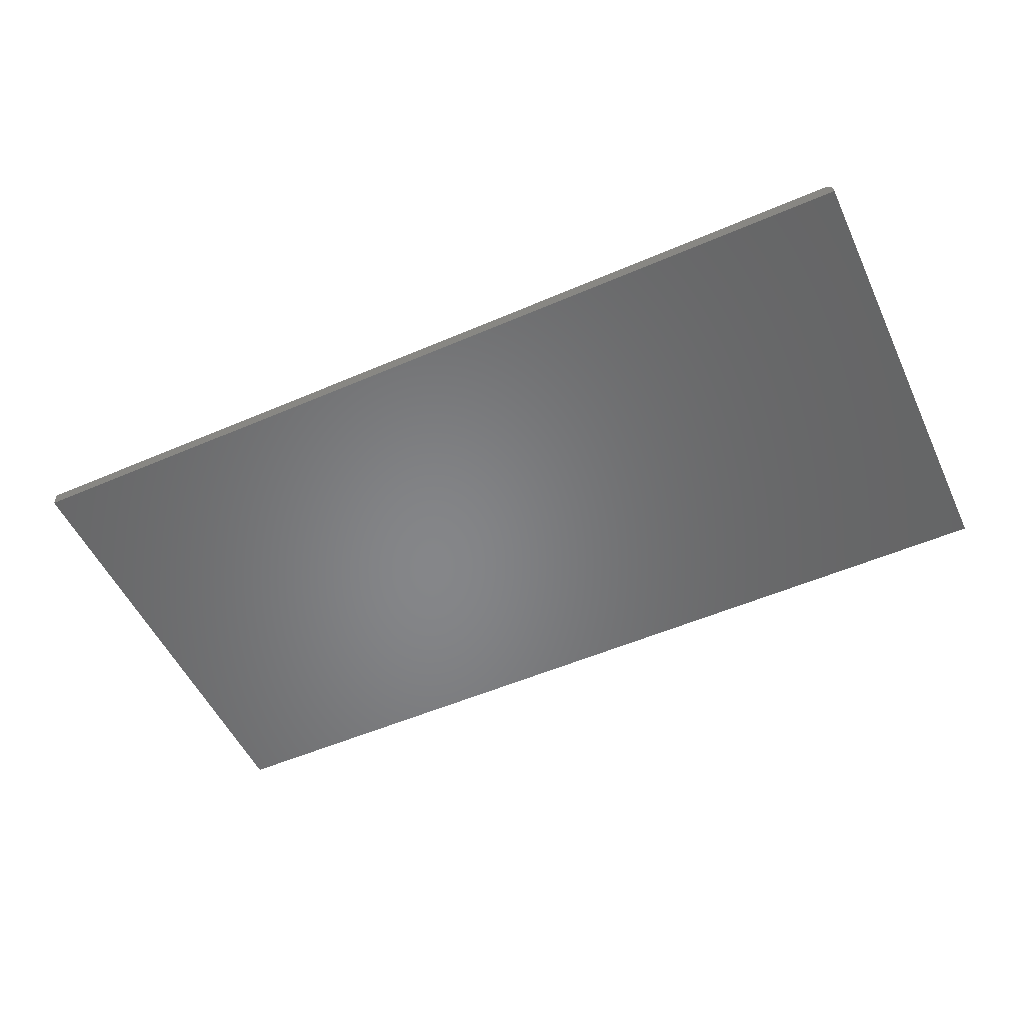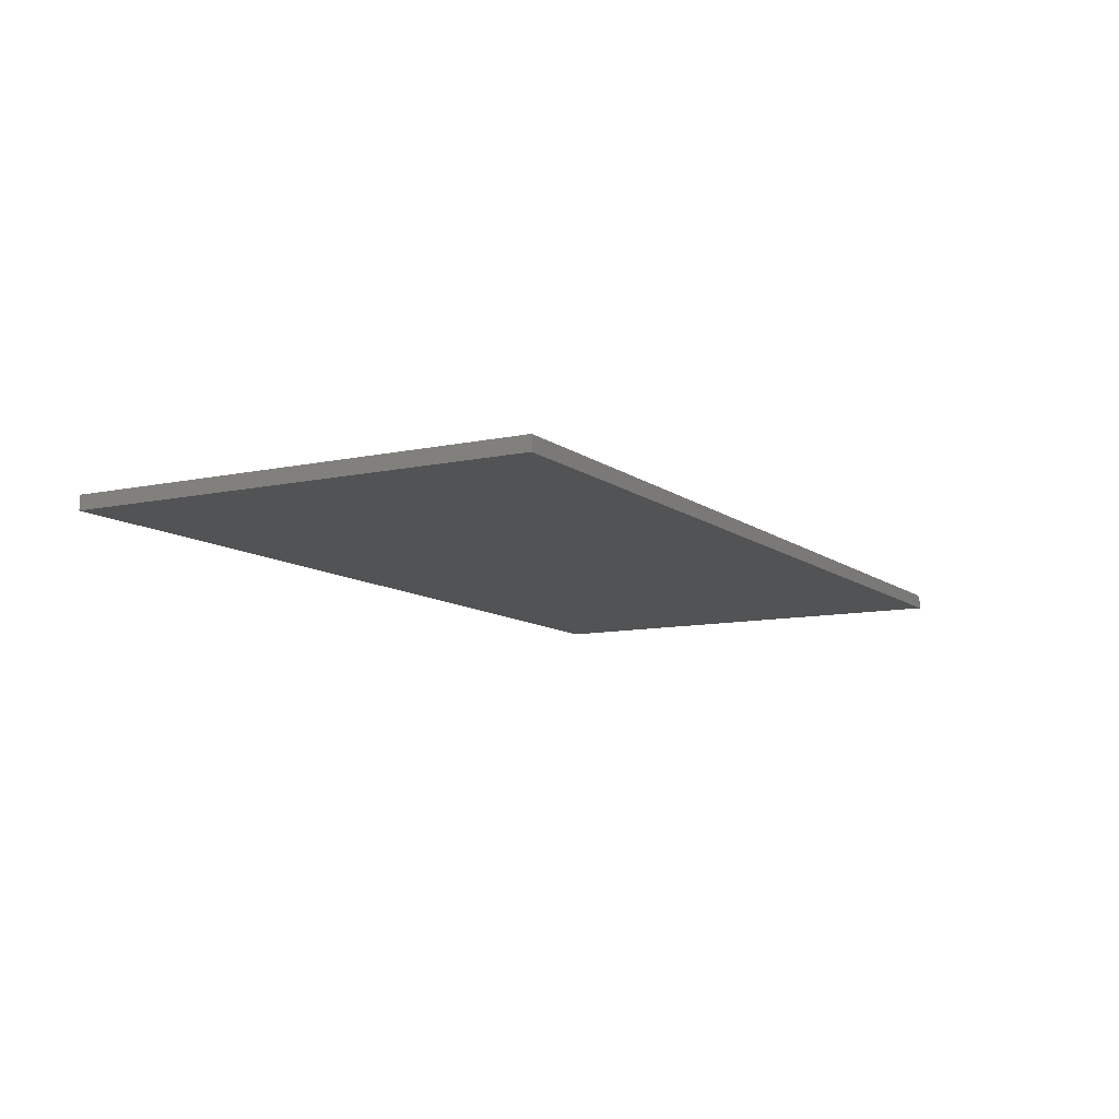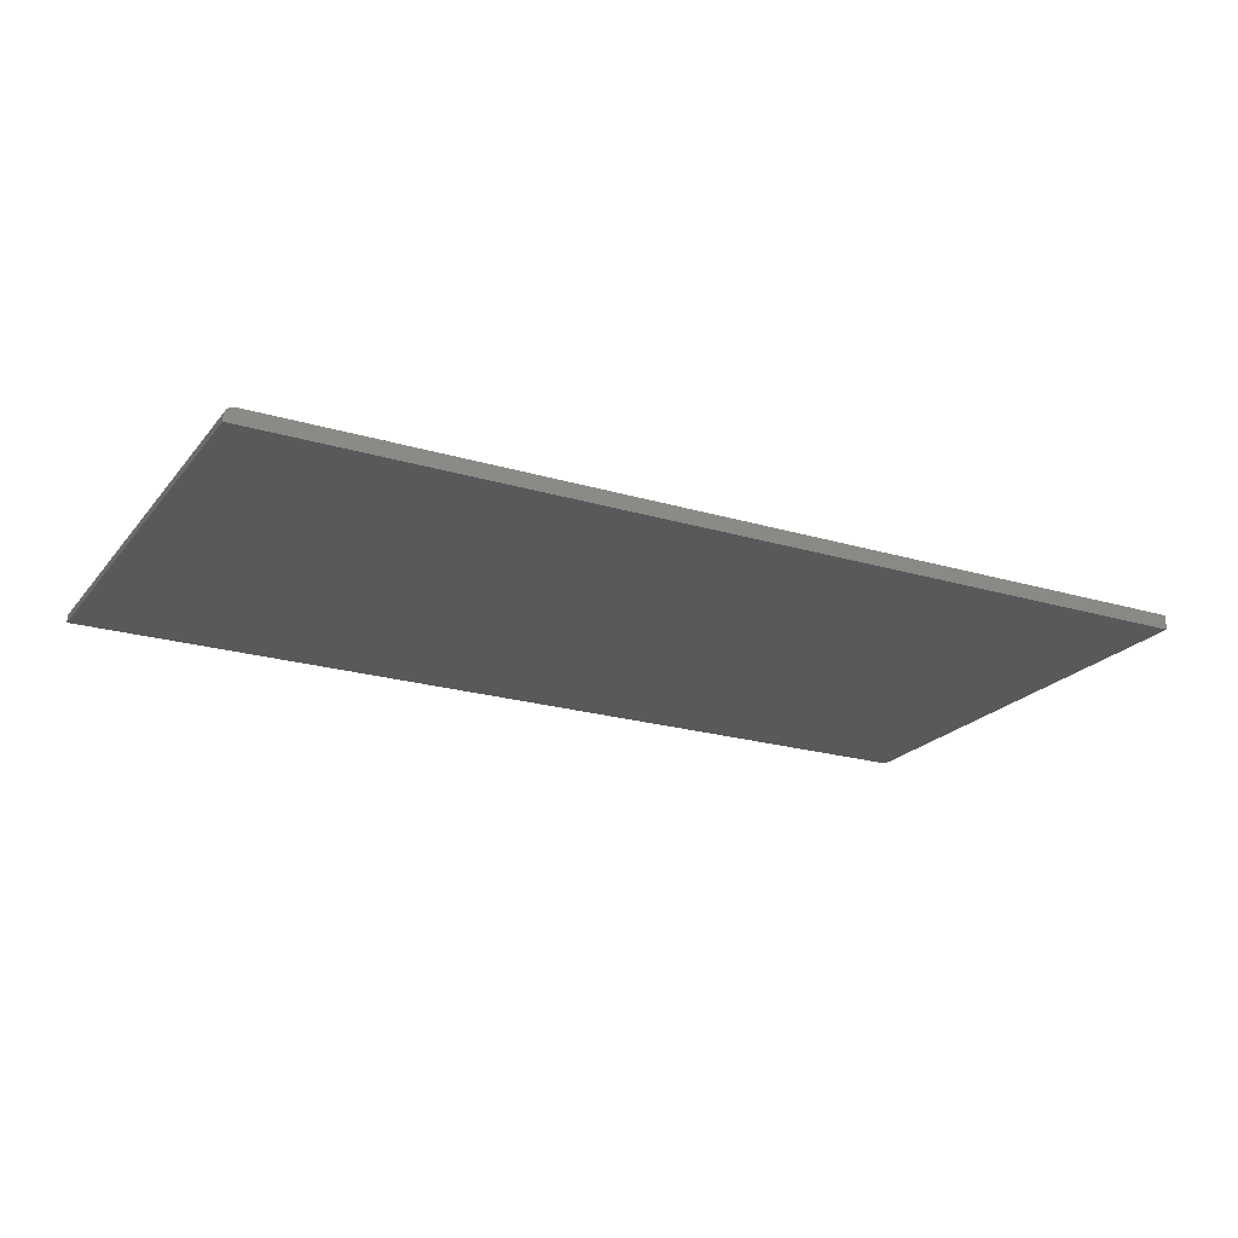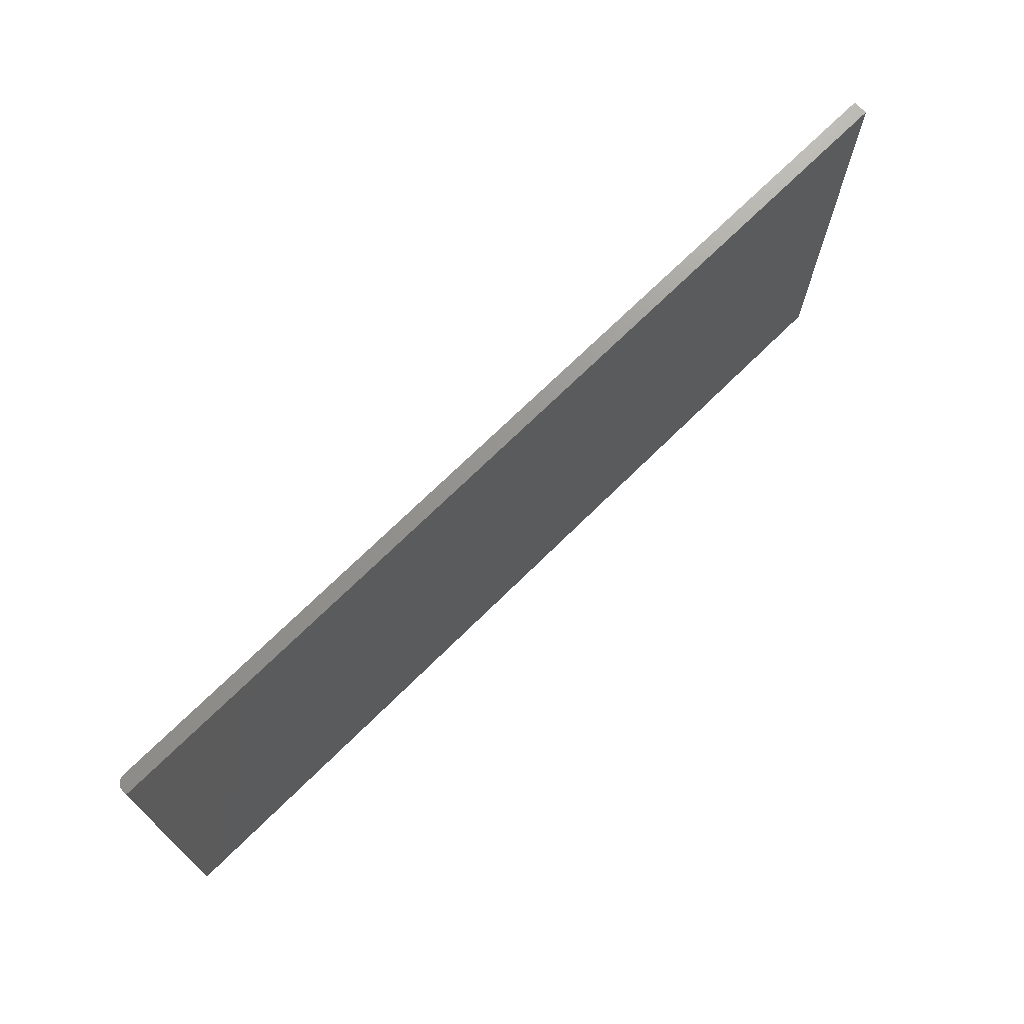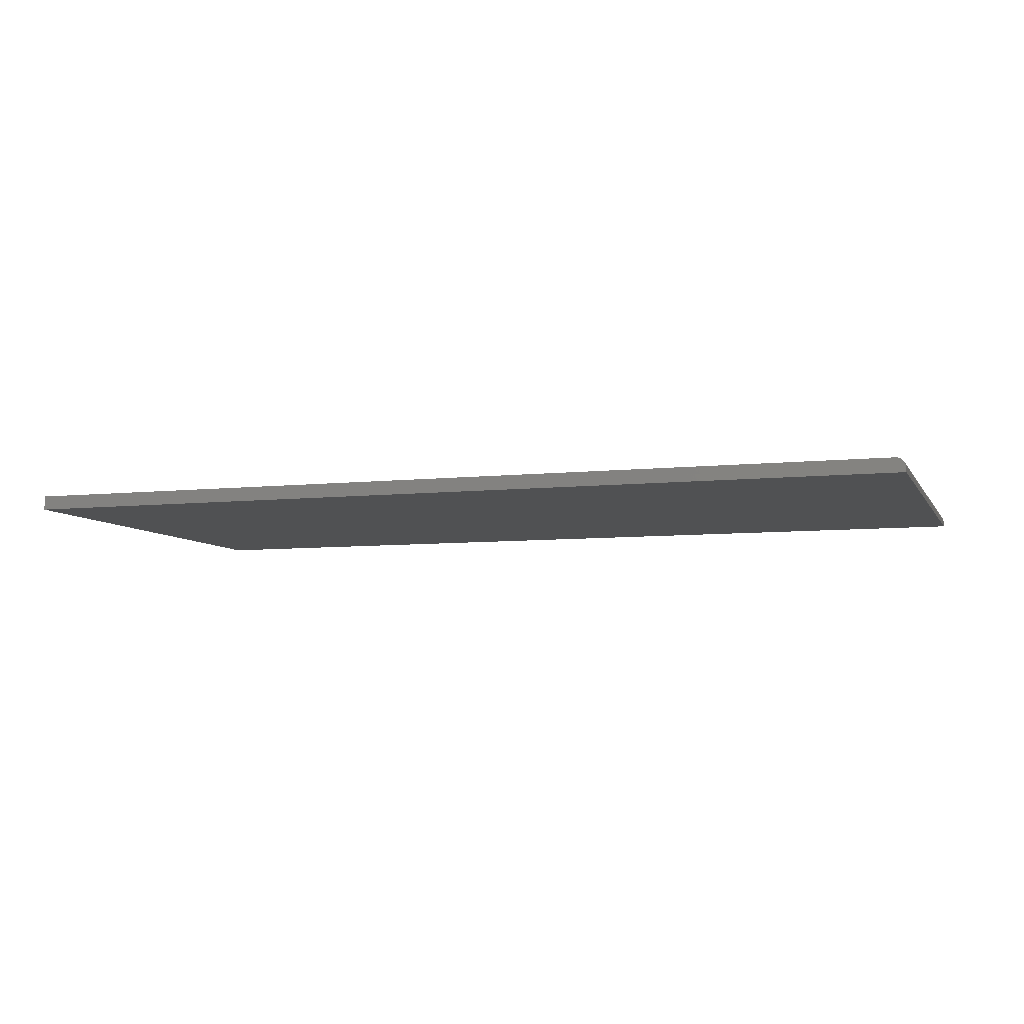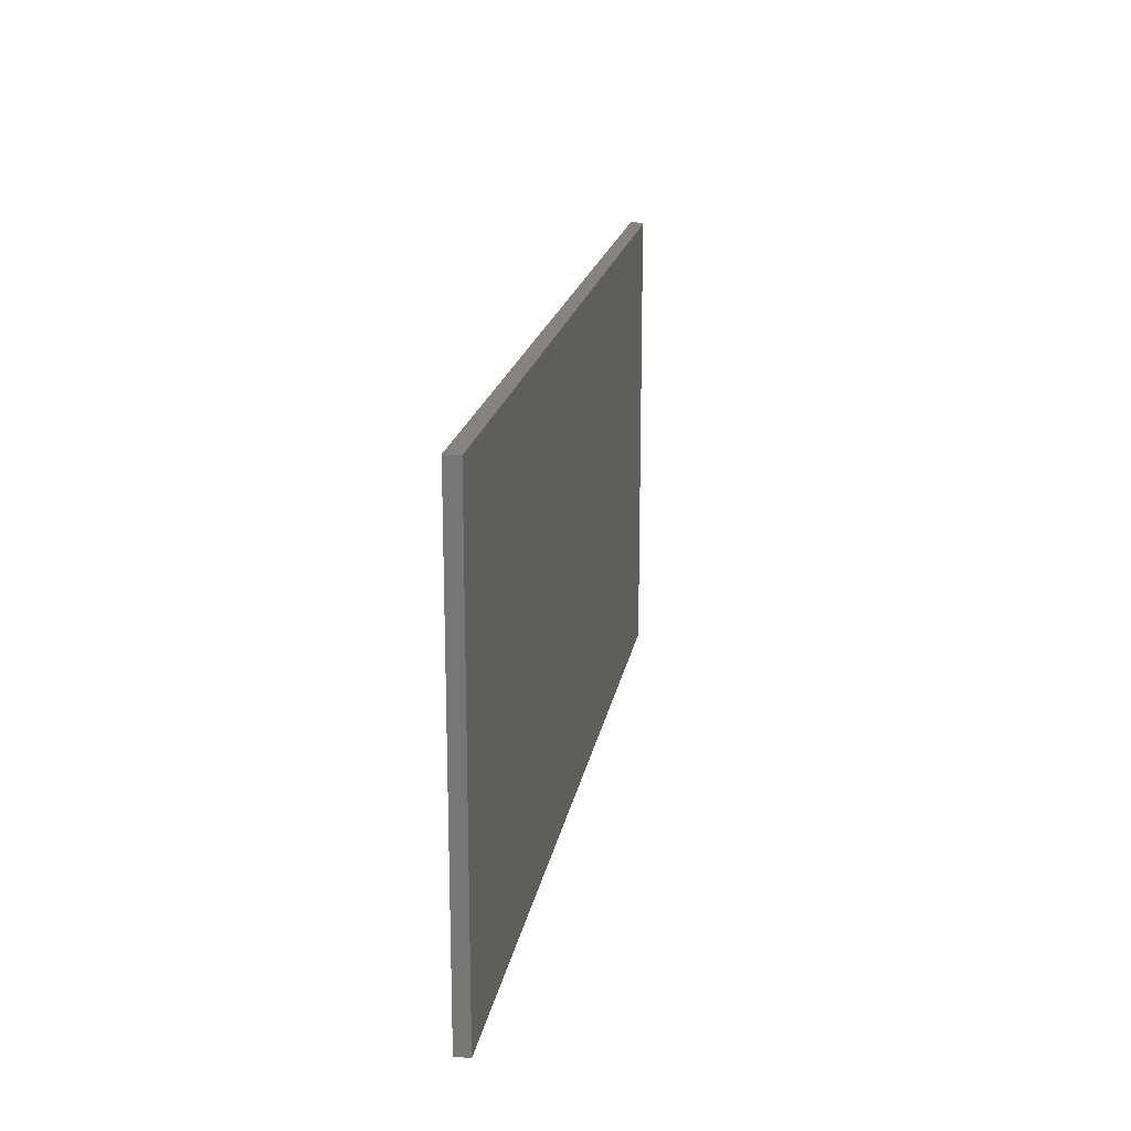
<metadata>
{"format":"stl","ext":"stl","renderer":"f3d","projection":"perspective","resolution":1024,"background":"white","views":[{"elev":-53.1,"azim":24.8,"up":"+Z"},{"elev":-10.1,"azim":-60.8,"up":"+Z"},{"elev":-21.7,"azim":152.2,"up":"+Z"},{"elev":71.3,"azim":135.4,"up":"+Y"},{"elev":-7.0,"azim":17.9,"up":"+Z"},{"elev":18.7,"azim":-80.4,"up":"+Y"}]}
</metadata>
<code>
# stl→obj: 24 verts, 44 faces
v -0.75 -0.375 0.02344
v 0.7344 -0.375 0.02344
v -0.75 0.3829 0.02344
v 0.7344 0.3829 0.02344
v 0.75 0.3829 0
v 0.7404 0.3829 0.02225
v 0.75 0.3829 0.007812
v -0.75 0.3829 0
v 0.7374 0.3829 0.02314
v 0.7497 0.3829 0.01086
v 0.7431 0.3829 0.0208
v 0.7454 0.3829 0.01886
v 0.7474 0.3829 0.01649
v 0.7488 0.3829 0.01379
v 0.75 -0.375 0.007812
v 0.75 -0.375 0
v 0.7497 -0.375 0.01086
v 0.7488 -0.375 0.01379
v 0.7454 -0.375 0.01886
v 0.7474 -0.375 0.01649
v 0.7431 -0.375 0.0208
v 0.7404 -0.375 0.02225
v 0.7374 -0.375 0.02314
v -0.75 -0.375 0
f 1 2 3
f 3 2 4
f 5 6 7
f 5 8 6
f 8 4 6
f 8 3 4
f 4 9 6
f 10 7 6
f 10 6 11
f 10 11 12
f 10 12 13
f 10 13 14
f 15 16 7
f 7 16 5
f 15 17 18
f 19 18 20
f 16 15 18
f 16 18 19
f 16 19 21
f 16 21 22
f 16 22 23
f 16 23 2
f 16 2 1
f 16 1 24
f 15 7 17
f 17 7 10
f 17 10 18
f 18 10 14
f 18 14 20
f 20 14 13
f 20 13 19
f 19 13 12
f 19 12 21
f 21 12 11
f 21 11 22
f 22 11 6
f 22 6 23
f 23 6 9
f 23 9 2
f 2 9 4
f 24 8 16
f 16 8 5
f 3 8 1
f 1 8 24

</code>
